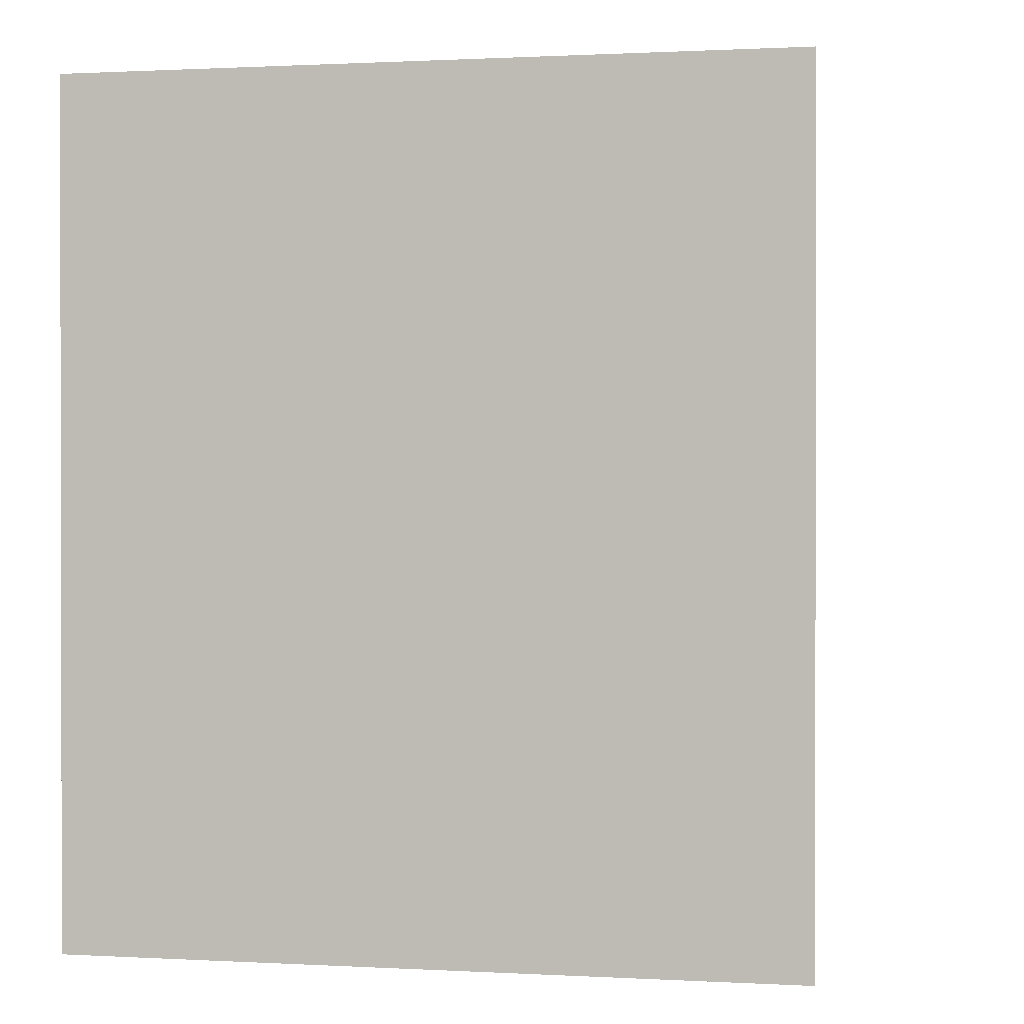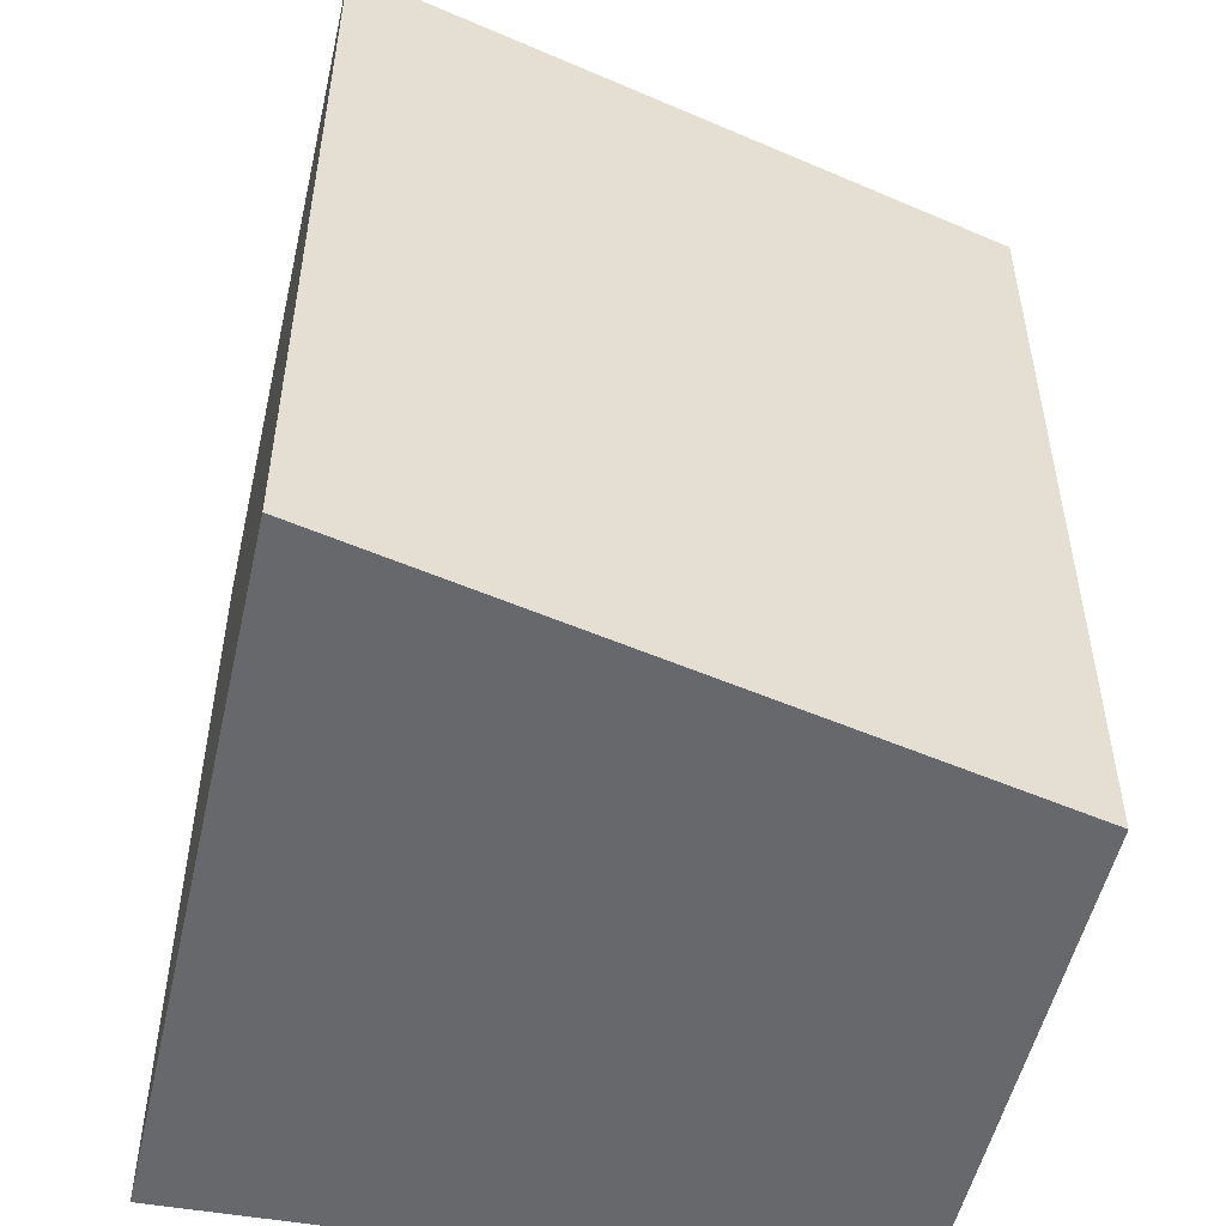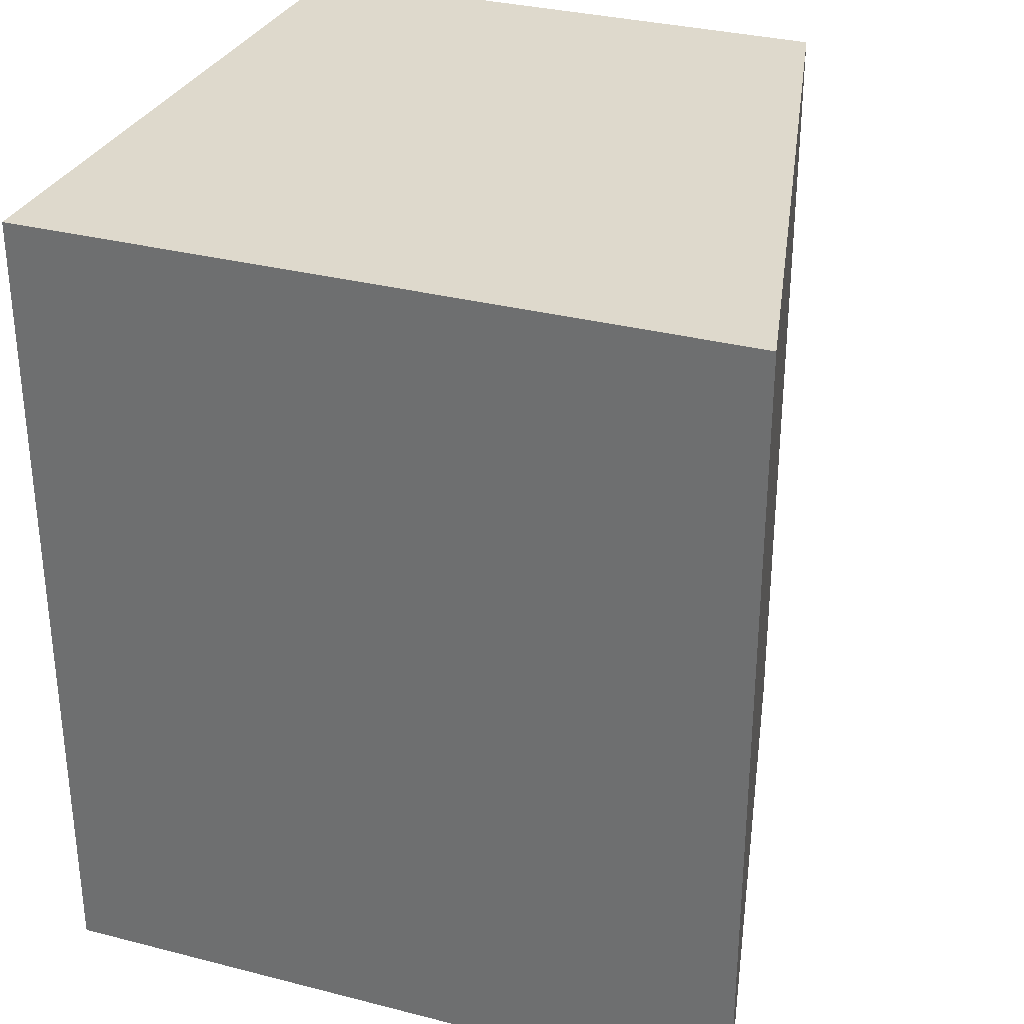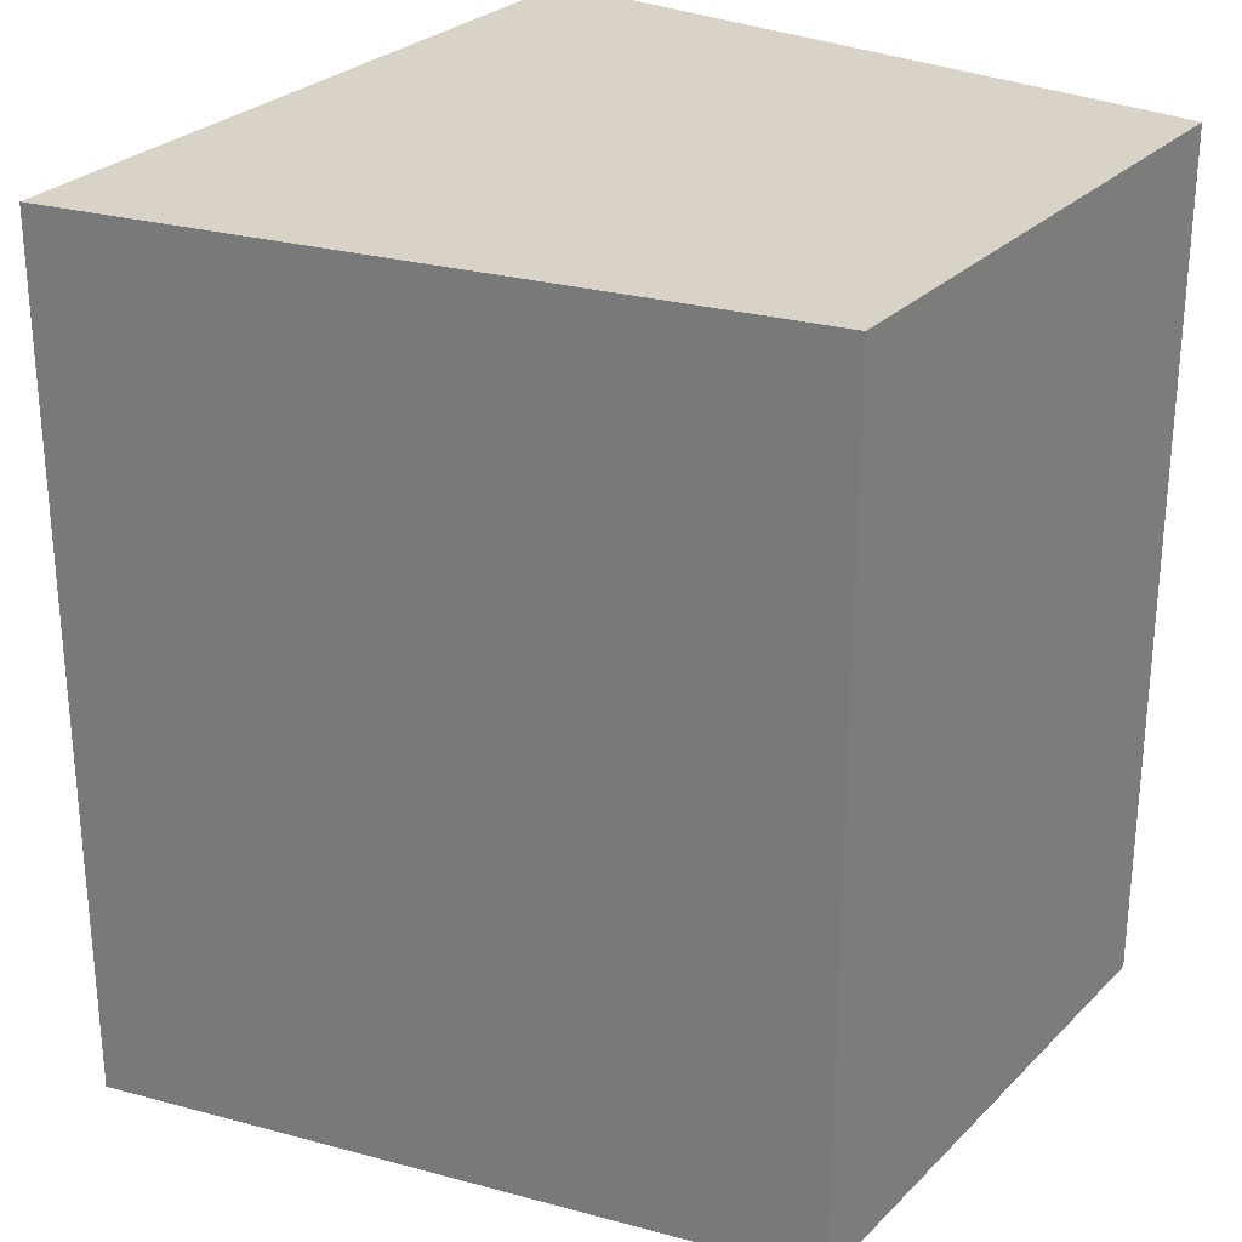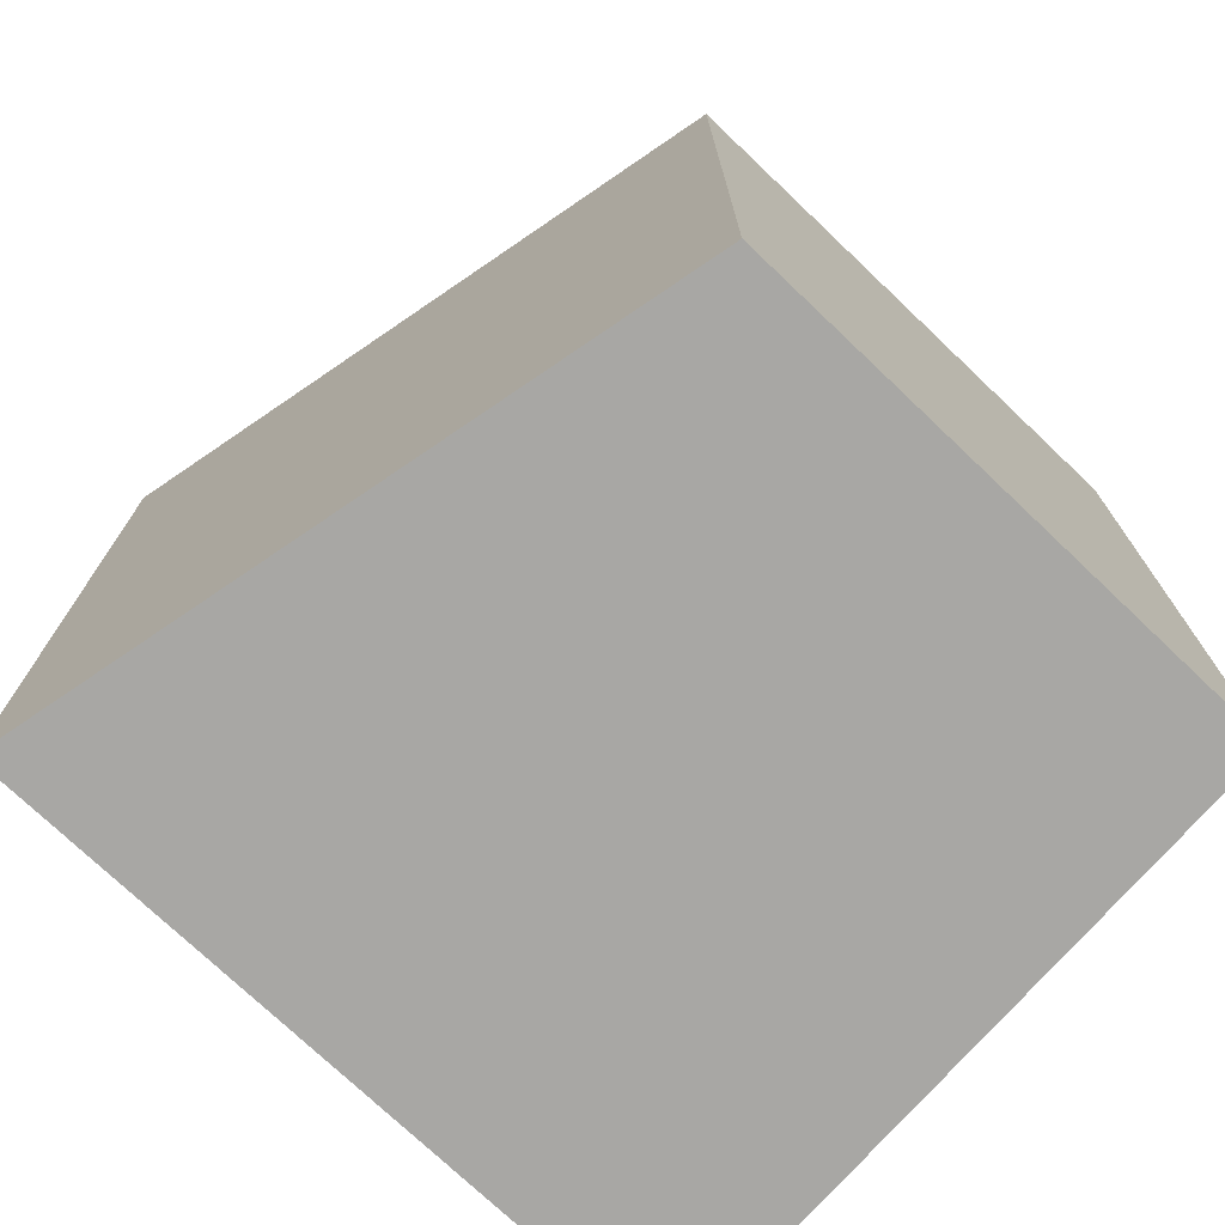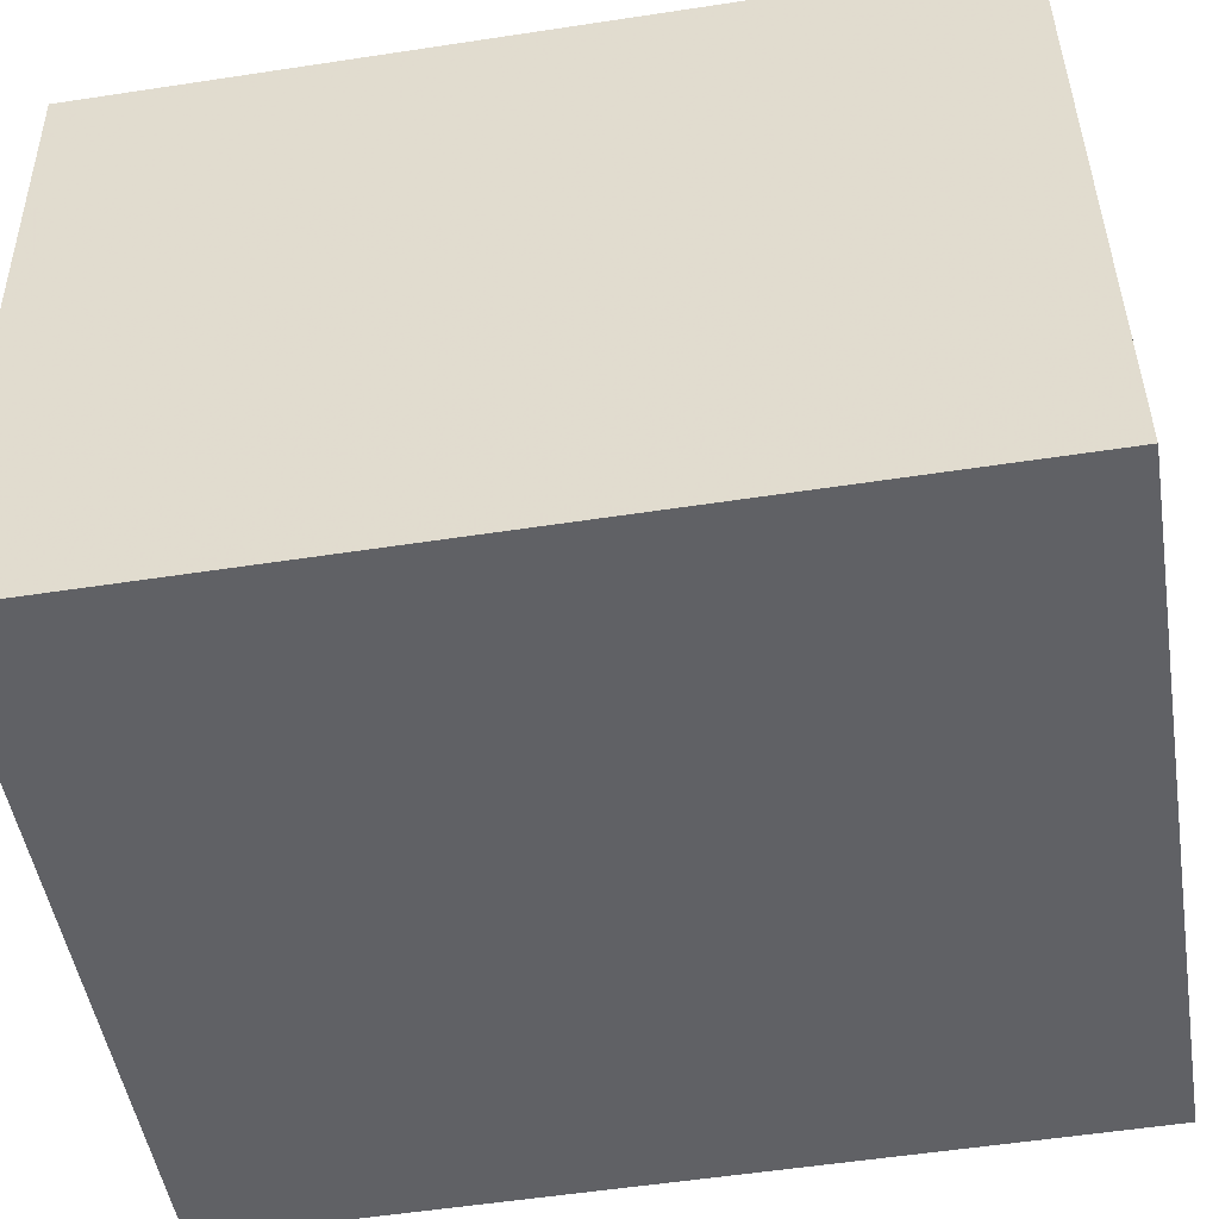
<metadata>
{"format":"obj","ext":"obj","renderer":"f3d","projection":"perspective","resolution":1024,"background":"white","views":[{"elev":0.7,"azim":-160.5,"up":"+Y"},{"elev":-52.4,"azim":-95.4,"up":"+Y"},{"elev":32.1,"azim":-152.7,"up":"+Y"},{"elev":27.9,"azim":-48.1,"up":"+Y"},{"elev":-74.6,"azim":-36.2,"up":"+Y"},{"elev":-55.4,"azim":99.1,"up":"+Z"}]}
</metadata>
<code>
v 1.554 -0.02316 -1.067
v 1.639 -0.02316 -1.078
v 1.629 -0.02316 -1.182
v 1.518 -0.02316 -1.168
v 1.554 -0.1545 -1.067
v 1.518 -0.1545 -1.168
v 1.629 -0.1545 -1.182
v 1.639 -0.1545 -1.078
v 1.518 -0.1545 -1.168
v 1.554 -0.1545 -1.067
v 1.554 -0.02316 -1.067
v 1.518 -0.02316 -1.168
v 1.629 -0.1545 -1.182
v 1.518 -0.1545 -1.168
v 1.518 -0.02316 -1.168
v 1.629 -0.02316 -1.182
v 1.639 -0.1545 -1.078
v 1.629 -0.1545 -1.182
v 1.629 -0.02316 -1.182
v 1.639 -0.02316 -1.078
v 1.554 -0.1545 -1.067
v 1.639 -0.1545 -1.078
v 1.639 -0.02316 -1.078
v 1.554 -0.02316 -1.067
f 1 2 3
f 1 3 4
f 5 6 7
f 5 7 8
f 9 10 11
f 9 11 12
f 13 14 15
f 13 15 16
f 17 18 19
f 17 19 20
f 21 22 23
f 21 23 24

</code>
